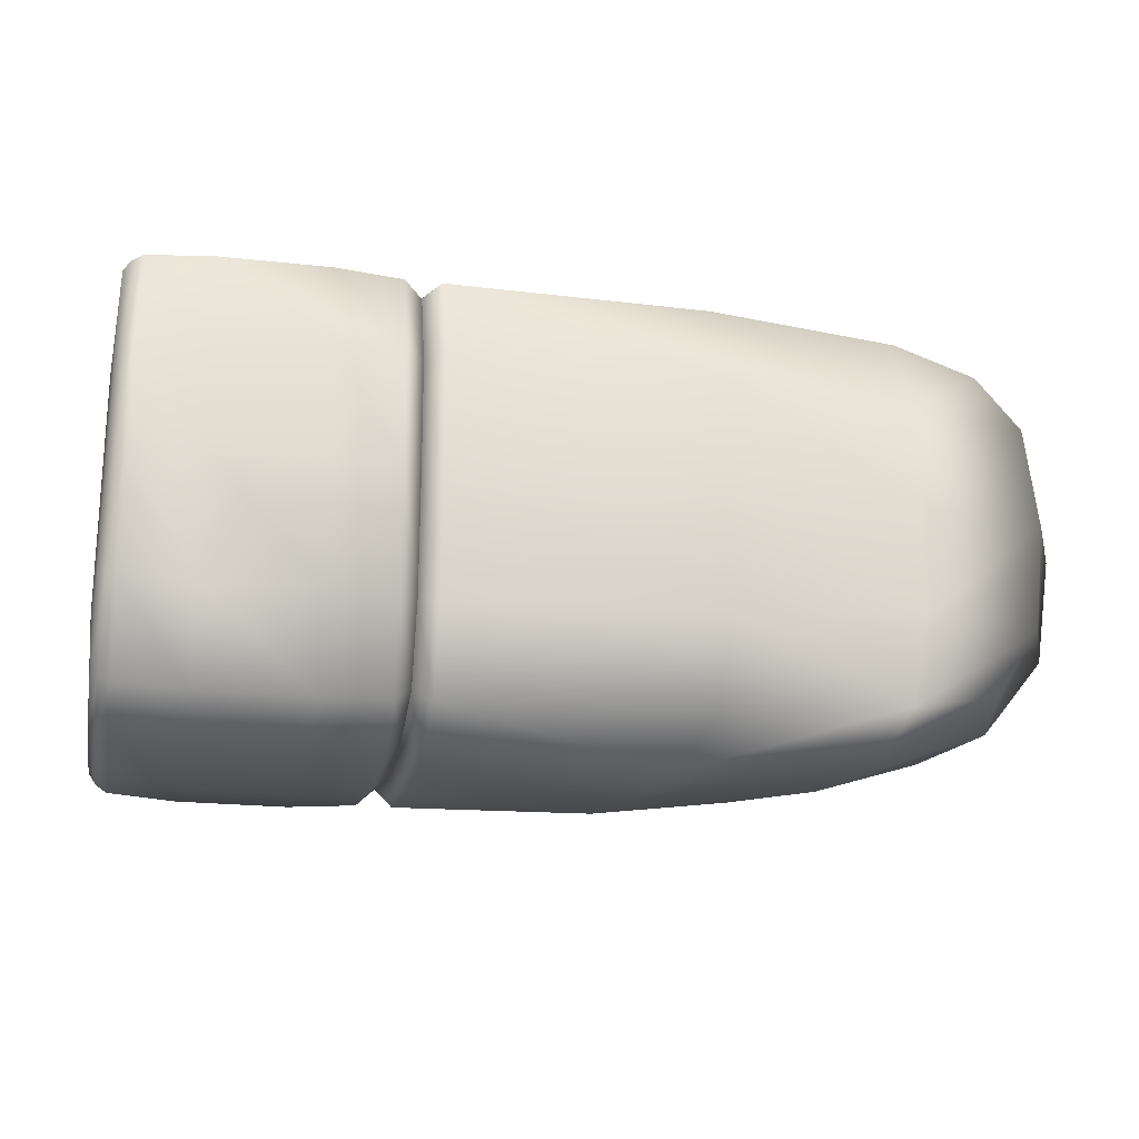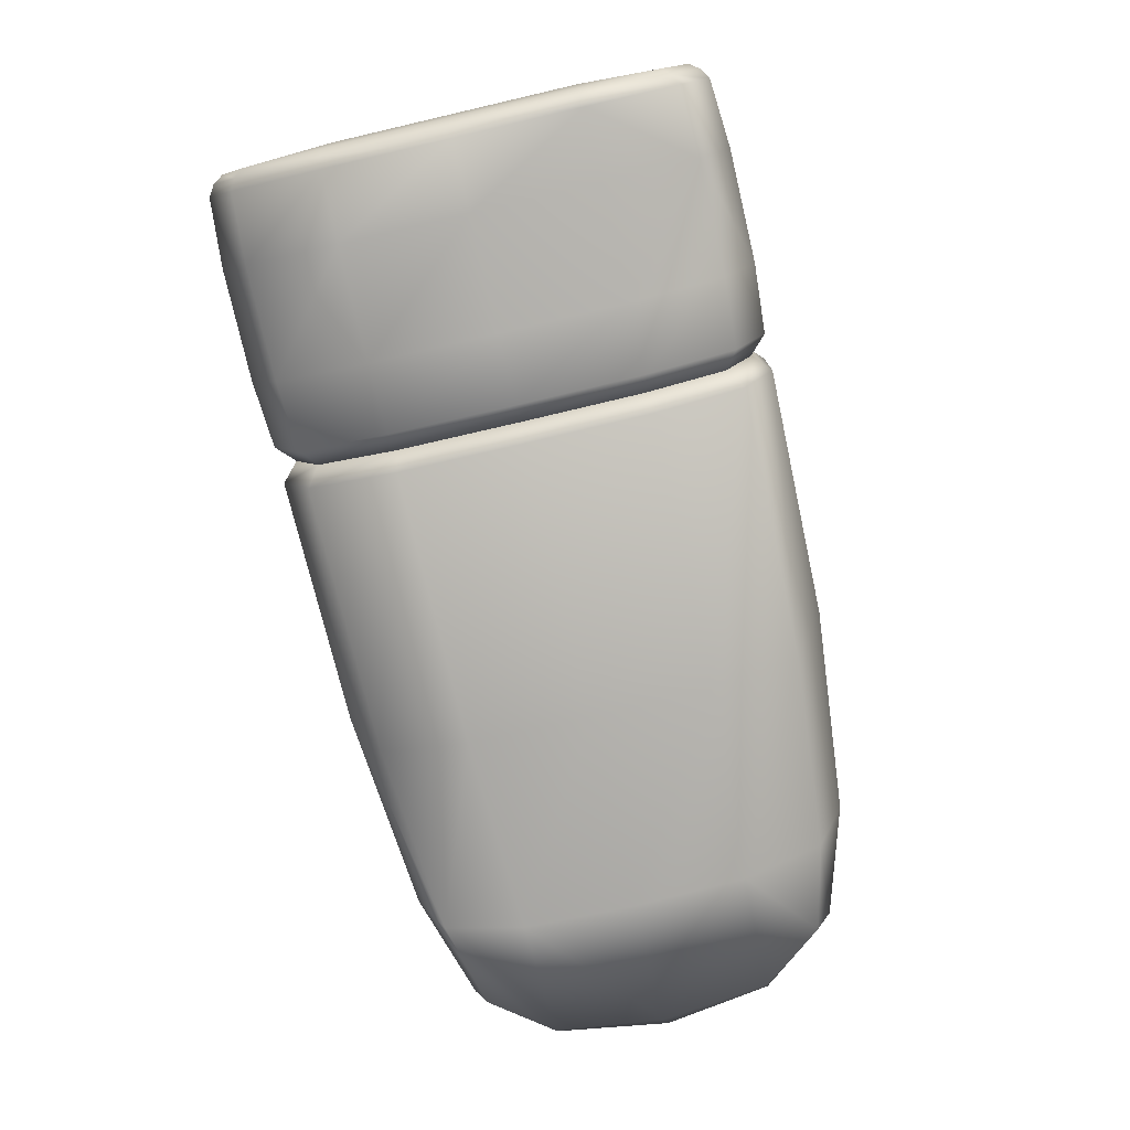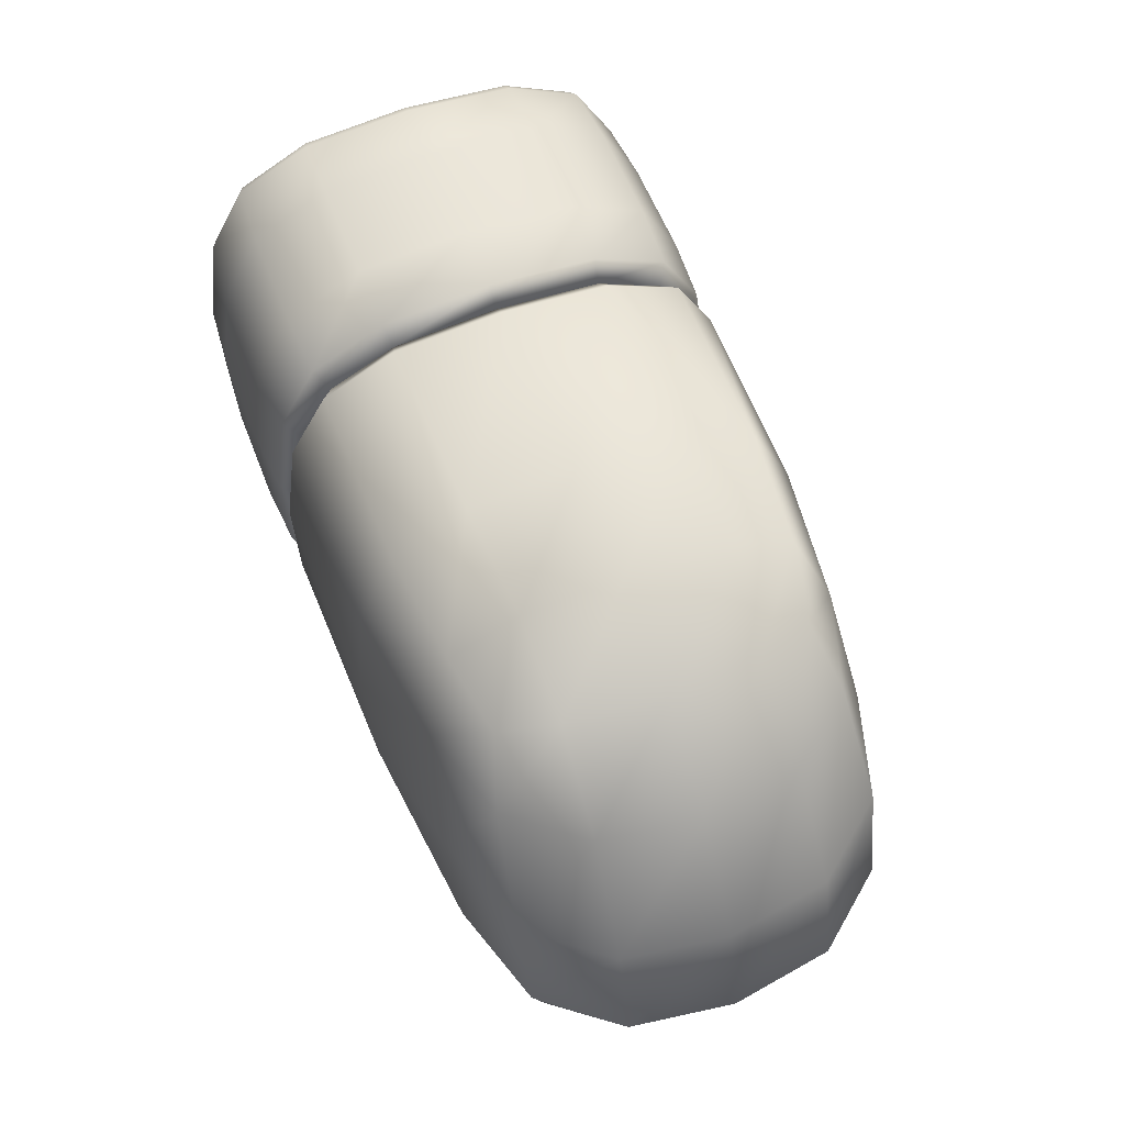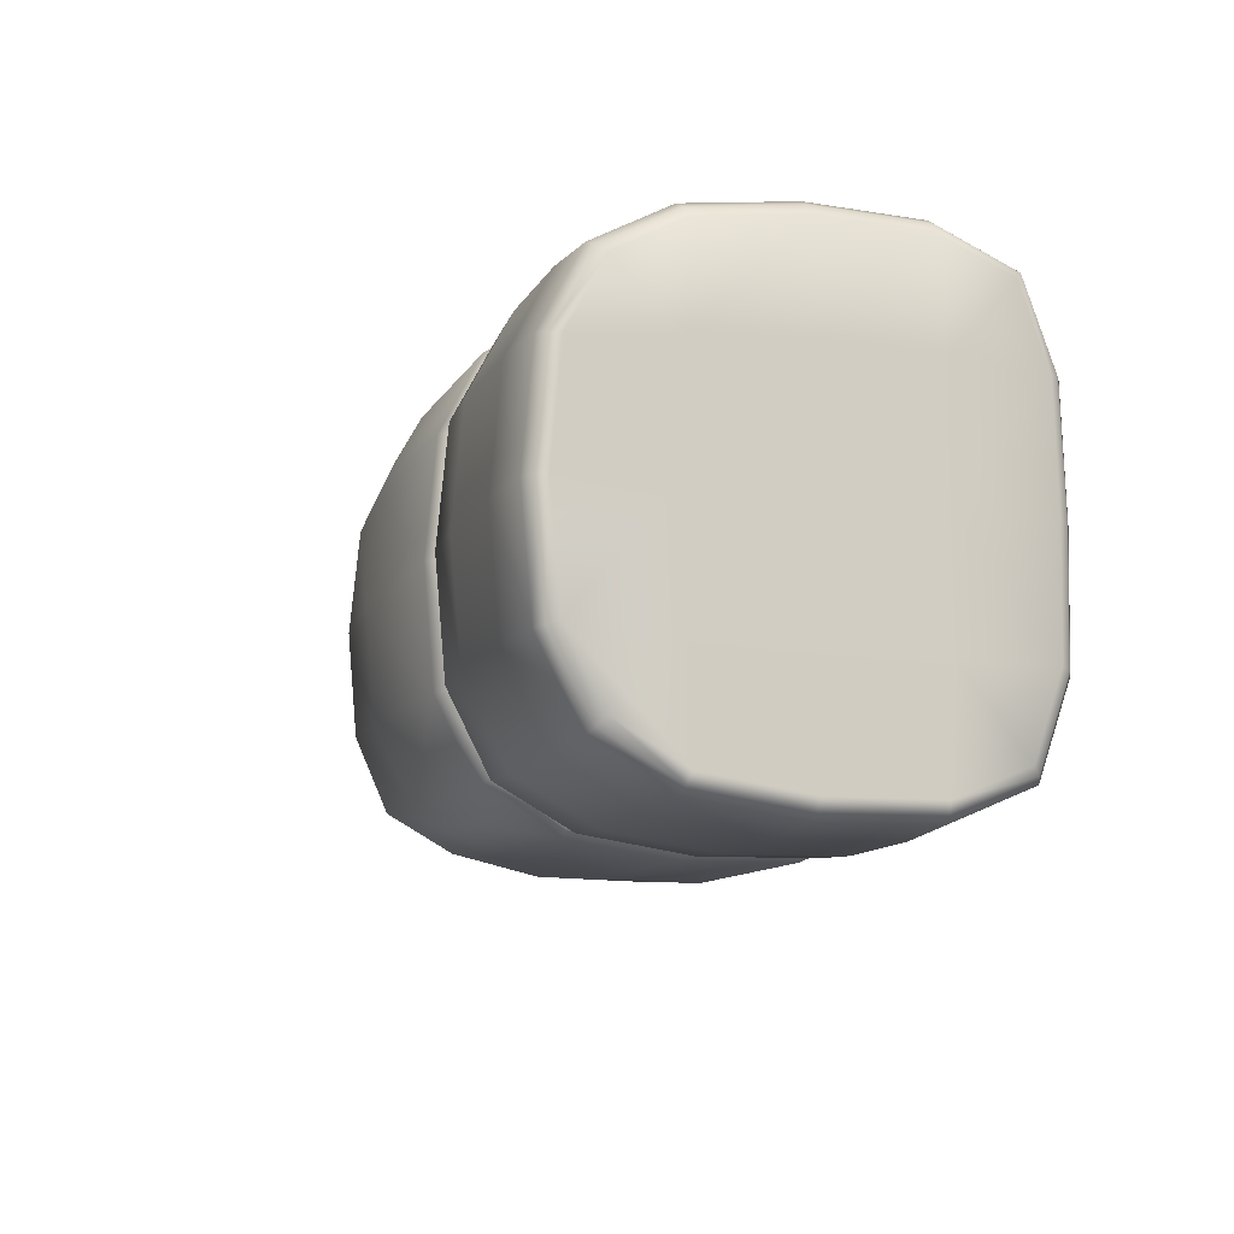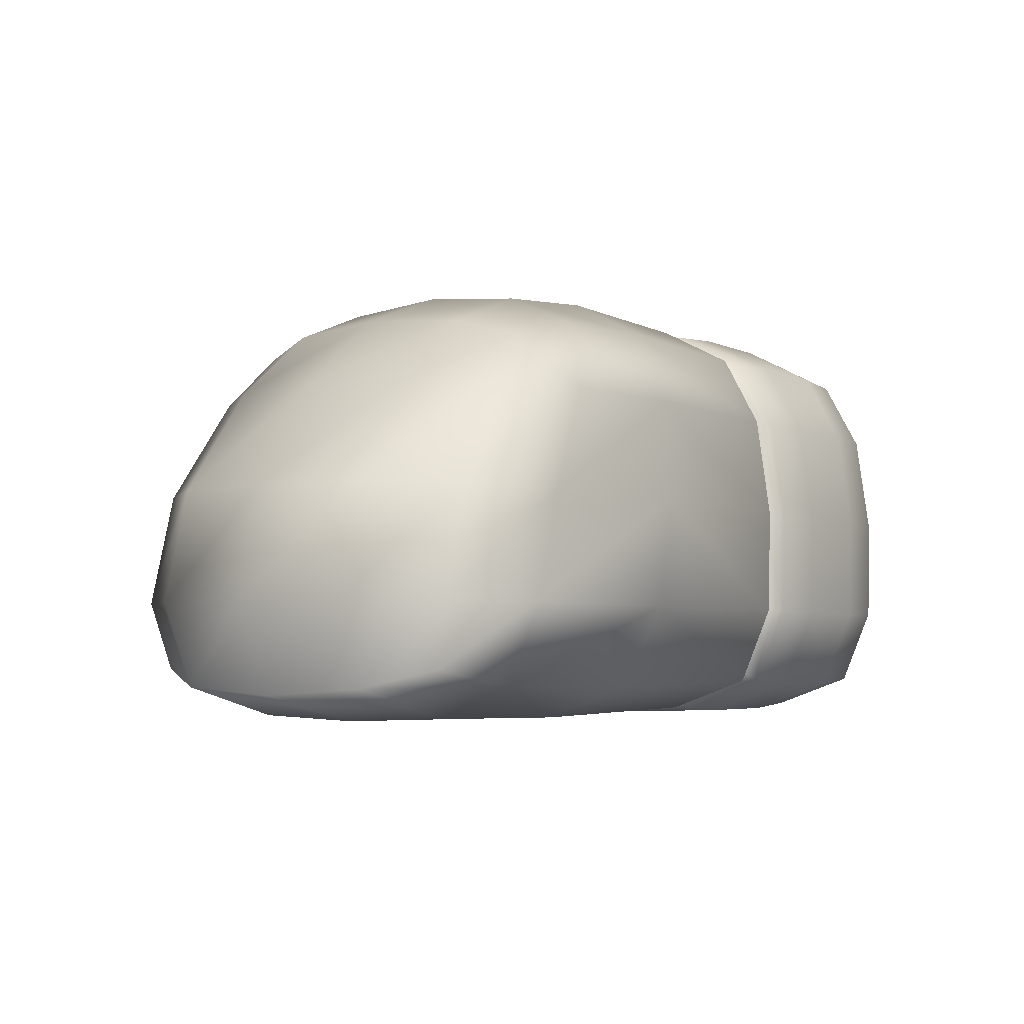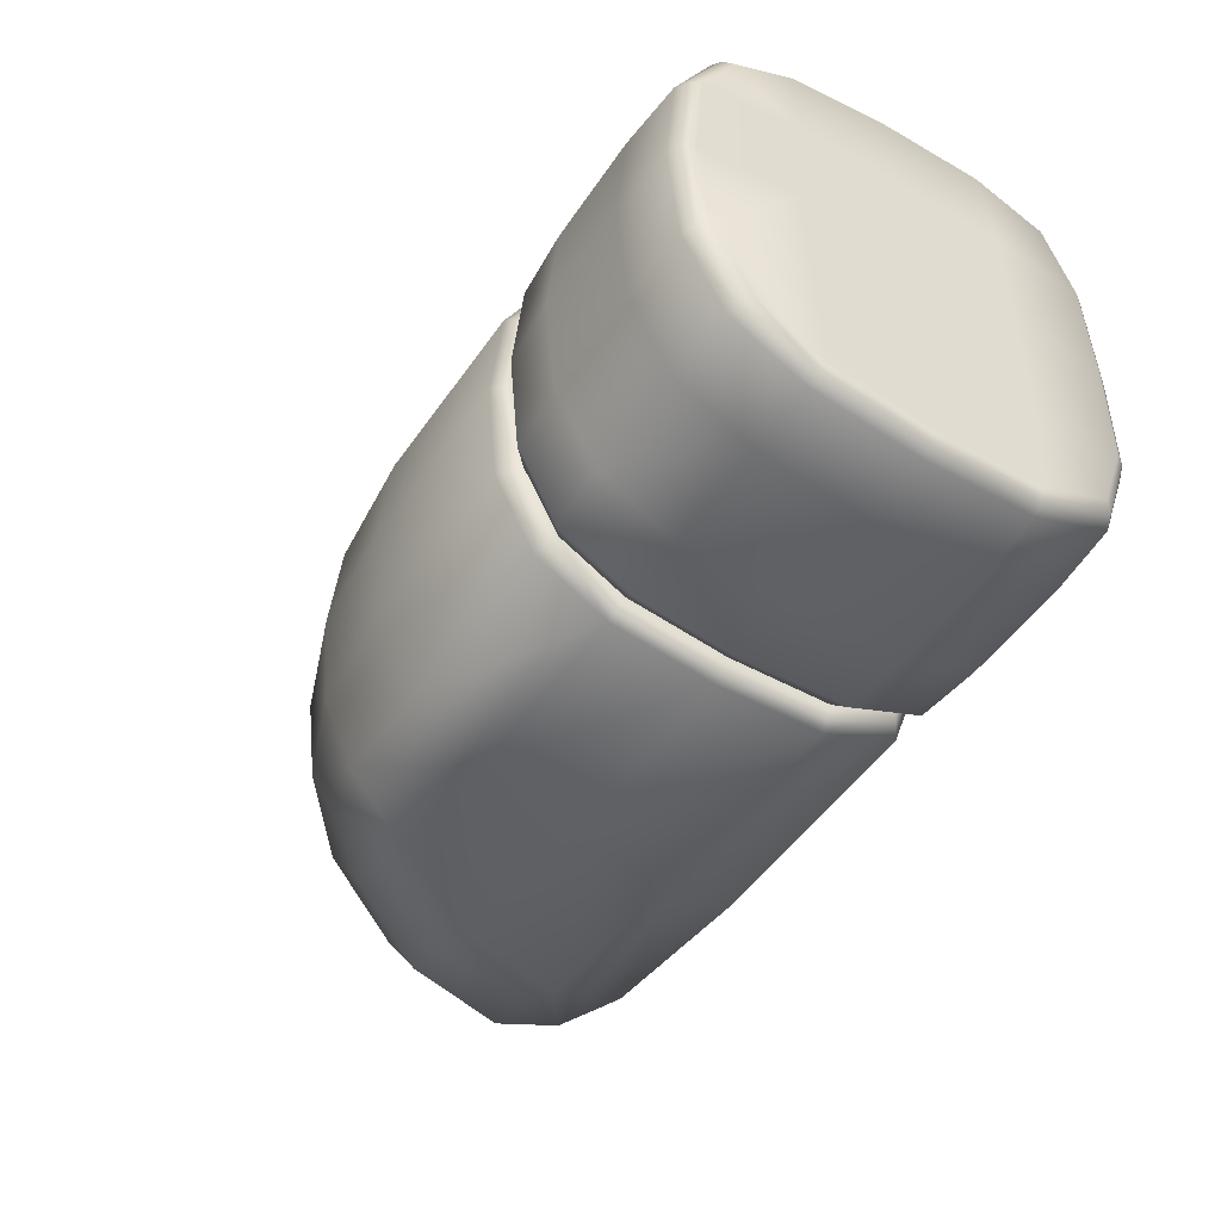
<metadata>
{"format":"obj","ext":"obj","renderer":"f3d","projection":"perspective","resolution":1024,"background":"white","views":[{"elev":-20.8,"azim":-11.4,"up":"+Z"},{"elev":-78.9,"azim":-76.9,"up":"+Y"},{"elev":59.5,"azim":68.7,"up":"+Y"},{"elev":-12.0,"azim":-108.9,"up":"+Z"},{"elev":-4.2,"azim":123.5,"up":"+Y"},{"elev":-48.2,"azim":-122.3,"up":"+Z"}]}
</metadata>
<code>
g delete17:default1
v -1.279 0.3231 -0.3496
v -1.279 0.3395 -0
v -1.279 0.3231 0.3496
v -1.279 -0.008572 -0.3609
v -1.279 -0.000543 -0
v -1.279 -0.008572 0.3609
v -1.279 -0.3414 -0.3629
v -1.279 -0.3405 -0
v -1.279 -0.3414 0.3629
v -1.242 0.5223 0.5598
v -1.242 0.6389 0.3373
v -1.242 0.6696 2e-06
v -1.242 0.6389 -0.3373
v -1.242 0.5223 -0.5598
v -1.242 -0.5693 0.6195
v -1.242 -0.6605 0.363
v -1.242 -0.6706 2e-06
v -1.242 -0.6605 -0.363
v -1.242 -0.5693 -0.6195
v -1.242 -0.3348 -0.7181
v -1.242 -0.00537 -0.7238
v -1.242 0.31 -0.6782
v -1.242 -0.3348 0.7181
v -1.242 -0.00537 0.7238
v -1.242 0.31 0.6782
v -0.4633 -0.3394 0.7383
v -0.4081 -0.3269 0.6875
v -0.408 -0.6383 5.1e-05
v -0.4633 -0.6913 4.8e-05
v -0.408 -0.3269 -0.6874
v -0.4633 -0.3394 -0.7382
v -0.408 -0.006297 -0.6923
v -0.4633 -0.004253 -0.7444
v -0.4633 -0.004253 0.7445
v -0.4081 -0.006297 0.6924
v -0.4633 0.3158 0.6981
v -0.4081 0.3021 0.6482
v -1.263 0.6085 -0.3296
v -1.263 0.4987 -0.5367
v -1.209 0.659 -0.3424
v -1.209 0.5378 -0.5751
v -1.209 -0.5849 0.6344
v -1.209 -0.6807 0.3674
v -1.263 -0.5455 0.5967
v -1.263 -0.6297 0.3564
v -1.003 0.6737 0.3461
v -1.003 0.5492 0.5863
v -1.003 0.7055 1.6e-05
v -1.003 0.6737 -0.3461
v -1.003 0.5492 -0.5863
v -1.003 -0.7066 1.6e-05
v -1.003 -0.6956 0.3706
v -1.003 -0.5964 0.6455
v -1.003 -0.5964 -0.6455
v -1.003 -0.6956 -0.3705
v -1.003 -0.3428 -0.753
v -1.003 -0.003428 -0.7597
v -1.003 0.32 -0.7126
v -1.003 -0.3428 0.7531
v -1.003 -0.003428 0.7597
v -1.003 0.32 0.7127
v -1.209 0.5378 0.5751
v -1.209 0.3158 0.698
v -1.263 0.4987 0.5367
v -1.263 0.3013 0.648
v -1.263 0.6085 0.3296
v -1.209 0.659 0.3424
v -1.263 0.6381 1e-06
v -1.209 0.6903 4e-06
v -1.209 -0.6913 4e-06
v -1.263 -0.6391 1e-06
v -1.209 -0.6807 -0.3674
v -1.263 -0.6297 -0.3564
v -1.209 -0.5849 -0.6344
v -1.263 -0.5455 -0.5967
v -1.209 -0.3394 -0.7382
v -1.263 -0.3277 -0.6875
v -1.209 -0.004253 -0.7444
v -1.263 -0.007071 -0.6924
v -1.209 0.3158 -0.698
v -1.263 0.3013 -0.648
v -1.263 -0.3277 0.6875
v -1.209 -0.3394 0.7382
v -1.263 -0.007071 0.6924
v -1.209 -0.004253 0.7444
v -0.4081 0.6093 0.3298
v -0.4081 0.4998 0.5374
v -0.4633 0.659 0.3424
v -0.4633 0.5378 0.5751
v -0.408 -0.6289 -0.3564
v -0.408 -0.5447 -0.5967
v -0.4633 -0.6807 -0.3673
v -0.4633 -0.5849 -0.6344
v -0.6689 0.7055 3.6e-05
v -0.669 0.6737 0.3461
v -0.669 0.5492 0.5863
v -0.6689 0.5492 -0.5863
v -0.6689 0.6737 -0.346
v -0.669 -0.6956 0.3706
v -0.669 -0.5964 0.6455
v -0.6689 -0.7066 3.6e-05
v -0.6689 -0.6956 -0.3705
v -0.6689 -0.5964 -0.6454
v -0.6689 -0.3428 -0.753
v -0.6689 -0.003428 -0.7597
v -0.6689 0.32 -0.7126
v -0.669 -0.3428 0.7531
v -0.669 -0.003428 0.7597
v -0.669 0.32 0.7127
v -0.4633 0.6903 4.8e-05
v -0.408 0.6389 5.1e-05
v -0.4633 0.659 -0.3423
v -0.408 0.6093 -0.3297
v -0.4633 0.5378 -0.575
v -0.408 0.4998 -0.5373
v -0.4633 0.3158 -0.698
v -0.408 0.3021 -0.6481
v -0.4633 -0.6807 0.3674
v -0.4633 -0.5849 0.6345
v -0.4081 -0.6289 0.3565
v -0.4081 -0.5447 0.5968
g delete16:skinCluster1SettweakSet1
v 1.287 -0.5363 0.508
v 1.43 -0.612 0.00016
v 1.287 -0.5363 -0.5077
v 1.226 -0.00188 0.5641
v 1.47 -0.00188 0.000162
v 1.226 -0.00188 -0.5638
v 0.843 0.4816 0.4781
v 0.9439 0.5511 0.000131
v 0.8431 0.4816 -0.4779
v 0.2503 0.5537 0.5675
g delete16:skinCluster1SettopoSymmetrySettweakSet1
v 0.2476 0.704 9e-05
g delete16:skinCluster1SettweakSet1
v 0.2503 0.5537 -0.5673
v 0.4426 -0.5948 0.6198
v 0.4506 -0.7051 0.000102
v 0.4427 -0.5948 -0.6196
v 0.3216 -0.00188 -0.7293
v 0.3215 -0.00188 0.7295
v 0.4506 -0.6941 0.3559
v 0.4506 -0.6941 -0.3557
v 1.033 -0.6969 0.000136
v 1.014 -0.588 0.5676
v 1.014 -0.588 -0.5673
v 0.3864 -0.3413 -0.7229
v 0.8995 -0.00188 -0.6661
v 0.2728 0.3221 -0.6849
v 0.3863 -0.3413 0.7231
v 0.8994 -0.00188 0.6663
v 0.2727 0.3221 0.6851
v 1.401 -0.5909 0.32
v 1.558 -0.3442 0.000167
v 1.419 -0.00188 0.3239
v 1.322 -0.3359 0.5606
v 1.401 -0.5909 -0.3197
v 1.322 -0.3359 -0.5603
v 1.419 -0.00188 -0.3236
v 1.232 0.3217 0.000148
v 0.911 0.5297 0.3021
v 1.002 0.314 0.5332
v 1.002 0.314 -0.5329
v 0.911 0.5297 -0.3018
v 0.6142 0.6708 0.000111
v 0.2476 0.6731 0.3331
v 0.6129 0.5451 0.5281
v 0.6129 0.5451 -0.5279
v 0.2476 0.6731 -0.3329
v 1.51 -0.3409 0.3251
v 1.51 -0.3409 -0.3248
v 1.183 0.3187 0.3093
v 1.183 0.3187 -0.309
v 0.6097 0.6433 0.3095
v 0.6098 0.6433 -0.3093
v 1.029 -0.684 0.3291
v 1.03 -0.684 -0.3289
v 0.9974 -0.3404 -0.6604
v 0.7075 0.3214 -0.627
v 0.9973 -0.3404 0.6606
v 0.7074 0.3214 0.6272
v -0.3528 0.6606 -0.3425
v -0.3528 0.5401 -0.5763
v -0.3528 -0.5833 0.6345
v -0.3528 -0.6791 0.3674
v -0.3528 0.5401 0.5764
v -0.3528 0.3174 0.6983
v -0.3528 0.6606 0.3426
v -0.3528 0.6918 5.5e-05
v -0.3528 -0.6898 5.5e-05
v -0.3528 -0.6791 -0.3673
v -0.3527 -0.5833 -0.6344
v -0.3527 -0.3379 -0.7381
v -0.3527 -0.002705 -0.7444
v -0.3527 0.3174 -0.6982
v -0.3528 -0.3379 0.7383
v -0.3528 -0.002705 0.7445
g delete17:SushiGeo FoodTallRUpperArm
f 4 5 2 1
f 5 6 3 2
f 7 8 5 4
f 8 9 6 5
f 87 86 88 89
f 89 88 95 96
f 91 90 92 93
f 93 92 102 103
f 94 95 88 110
f 95 94 48 46
f 96 95 46 47
f 97 98 112 114
f 98 97 50 49
f 98 94 110 112
f 94 98 49 48
f 99 100 53 52
f 100 99 118 119
f 101 99 52 51
f 99 101 29 118
f 102 101 51 55
f 101 102 92 29
f 103 102 55 54
f 93 103 104 31
f 104 103 54 56
f 31 104 105 33
f 105 104 56 57
f 33 105 106 116
f 106 105 57 58
f 114 116 106 97
f 97 106 58 50
f 53 100 107 59
f 107 100 119 26
f 59 107 108 60
f 108 107 26 34
f 60 108 109 61
f 109 108 34 36
f 61 109 96 47
f 89 96 109 36
f 110 88 86 111
f 112 110 111 113
f 114 112 113 115
f 116 114 115 117
f 119 118 120 121
f 26 119 121 27
f 28 120 118 29
f 90 28 29 92
f 30 91 93 31
f 32 30 31 33
f 116 117 32 33
f 34 26 27 35
f 36 34 35 37
f 36 37 87 89
f 81 1 38 39
f 38 13 14 39
f 13 40 41 14
f 41 40 49 50
f 53 42 43 52
f 42 15 16 43
f 15 44 45 16
f 47 46 67 62
f 46 48 69 67
f 48 49 40 69
f 51 52 43 70
f 54 55 72 74
f 55 51 70 72
f 56 54 74 76
f 57 56 76 78
f 58 57 78 80
f 41 50 58 80
f 42 53 59 83
f 83 59 60 85
f 85 60 61 63
f 62 63 61 47
f 64 66 3 65
f 3 66 68 2
f 2 68 38 1
f 79 4 1 81
f 84 65 3 6
f 77 7 4 79
f 82 84 6 9
f 7 77 75 73
f 8 7 73 71
f 45 9 8 71
f 44 82 9 45
f 62 10 25 63
f 10 64 65 25
f 64 10 11 66
f 10 62 67 11
f 66 11 12 68
f 11 67 69 12
f 68 12 13 38
f 12 69 40 13
f 43 16 17 70
f 16 45 71 17
f 70 17 18 72
f 17 71 73 18
f 72 18 19 74
f 18 73 75 19
f 74 19 20 76
f 19 75 77 20
f 76 20 21 78
f 20 77 79 21
f 78 21 22 80
f 21 79 81 22
f 39 14 22 81
f 14 41 80 22
f 44 15 23 82
f 15 42 83 23
f 82 23 24 84
f 23 83 85 24
f 84 24 25 65
f 24 85 63 25
g delete16:SushiEndGeo FoodTallRUpperArm
f 167 153 122 150
f 151 167 150 123
f 126 152 167 151
f 152 125 153 167
f 168 151 123 154
f 155 168 154 124
f 127 156 168 155
f 156 126 151 168
f 169 159 125 152
f 157 169 152 126
f 129 158 169 157
f 158 128 159 169
f 170 157 126 156
f 160 170 156 127
f 130 161 170 160
f 161 129 157 170
f 171 164 128 158
f 162 171 158 129
f 132 163 171 162
f 163 131 164 171
f 172 162 129 161
f 165 172 161 130
f 133 166 172 165
f 166 132 162 172
f 131 163 185 183
f 163 132 186 185
f 132 166 179 186
f 179 166 133 180
f 139 134 181 182
f 135 139 182 187
f 140 135 187 188
f 136 140 188 189
f 173 142 134 139
f 141 173 139 135
f 150 173 141 123
f 122 142 173 150
f 174 141 135 140
f 143 174 140 136
f 154 174 143 124
f 123 141 174 154
f 144 136 189 190
f 137 144 190 191
f 175 155 124 143
f 144 175 143 136
f 137 145 175 144
f 145 127 155 175
f 146 137 191 192
f 133 146 192 180
f 176 160 127 145
f 146 176 145 137
f 165 176 146 133
f 130 160 176 165
f 147 138 194 193
f 177 147 134 142
f 153 177 142 122
f 125 148 177 153
f 148 138 147 177
f 149 131 183 184
f 178 149 138 148
f 159 178 148 125
f 128 164 178 159
f 164 131 149 178
f 115 113 179 180
f 182 181 121 120
f 134 147 193 181
f 138 149 184 194
f 184 183 87 37
f 86 87 183 185
f 111 86 185 186
f 113 111 186 179
f 187 182 120 28
f 188 187 28 90
f 189 188 90 91
f 190 189 91 30
f 191 190 30 32
f 192 191 32 117
f 192 117 115 180
f 27 121 181 193
f 35 27 193 194
f 184 37 35 194

</code>
